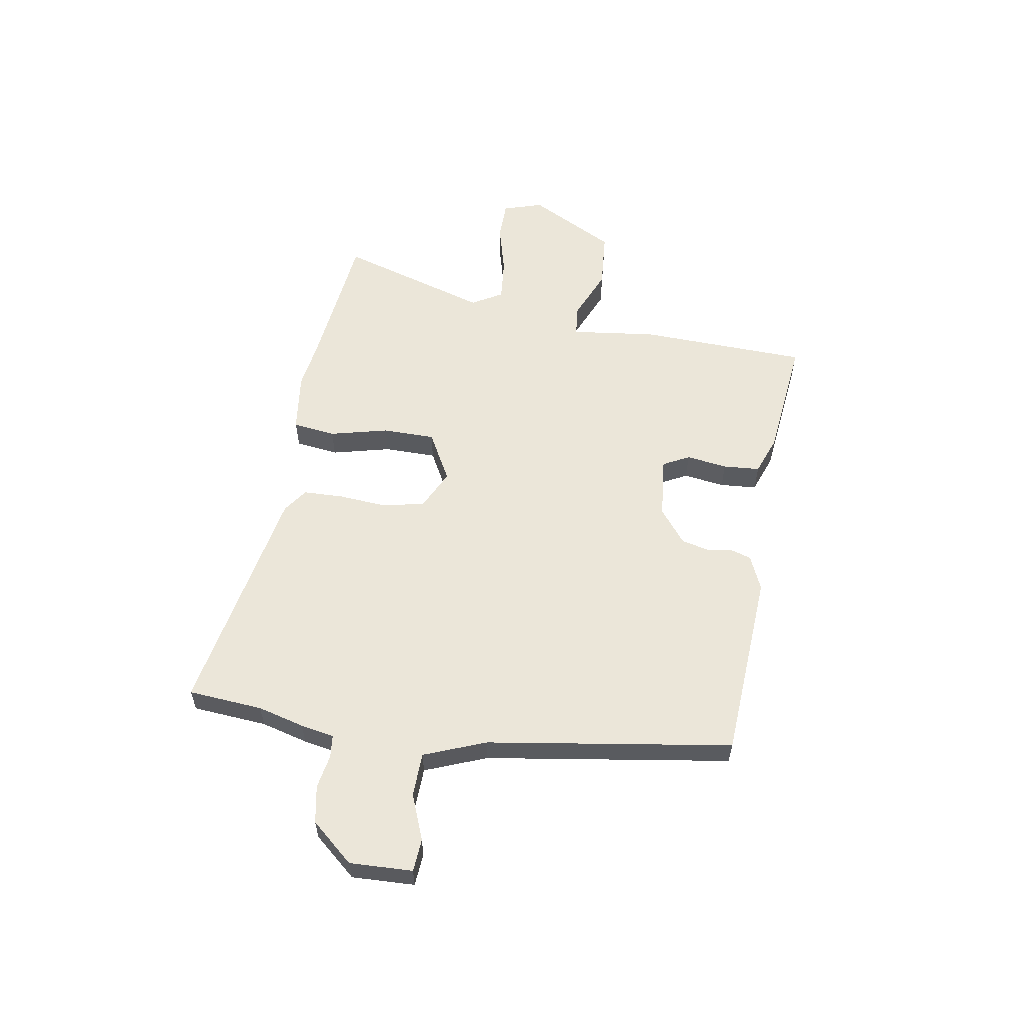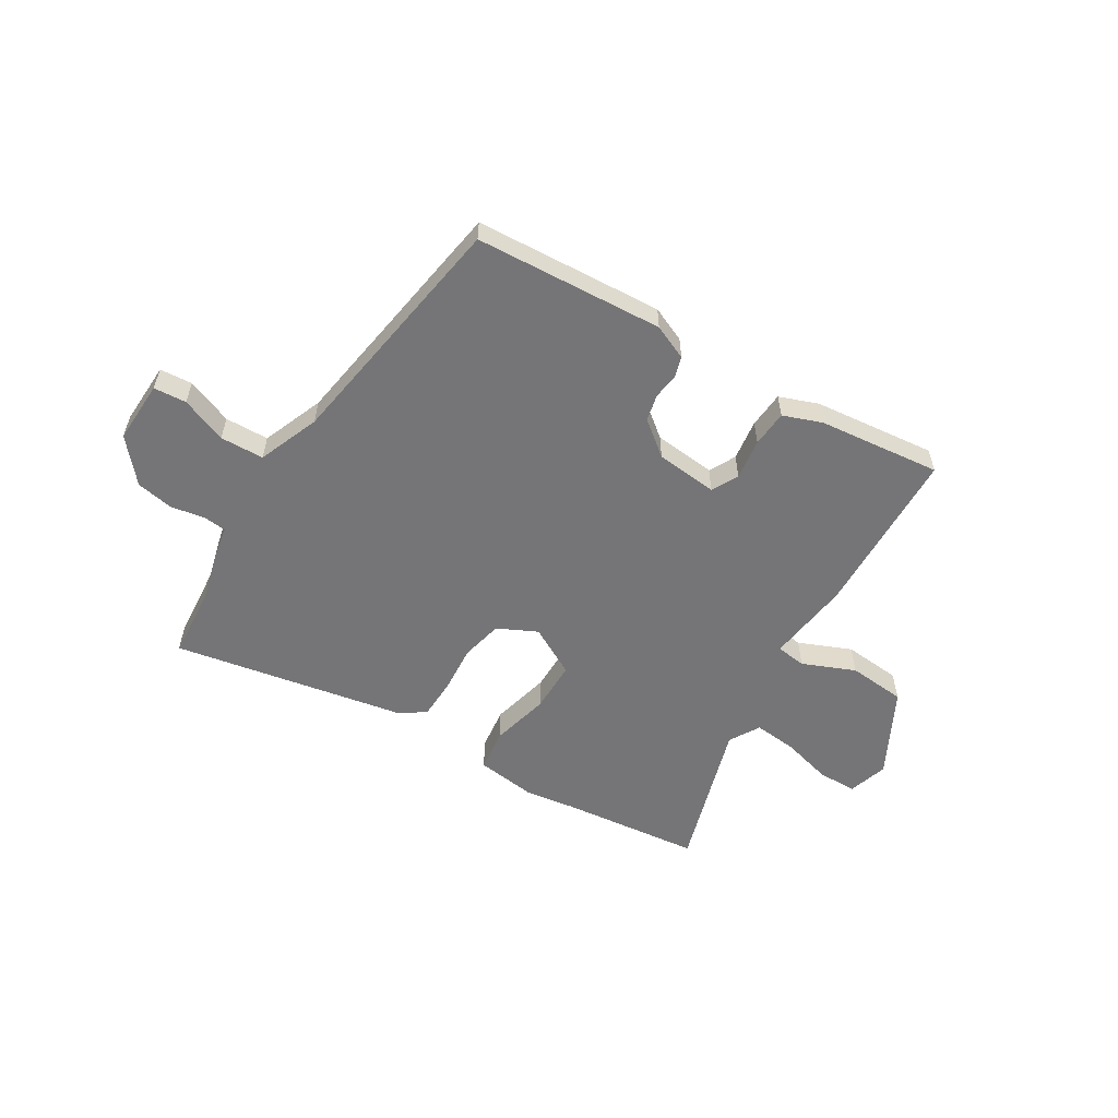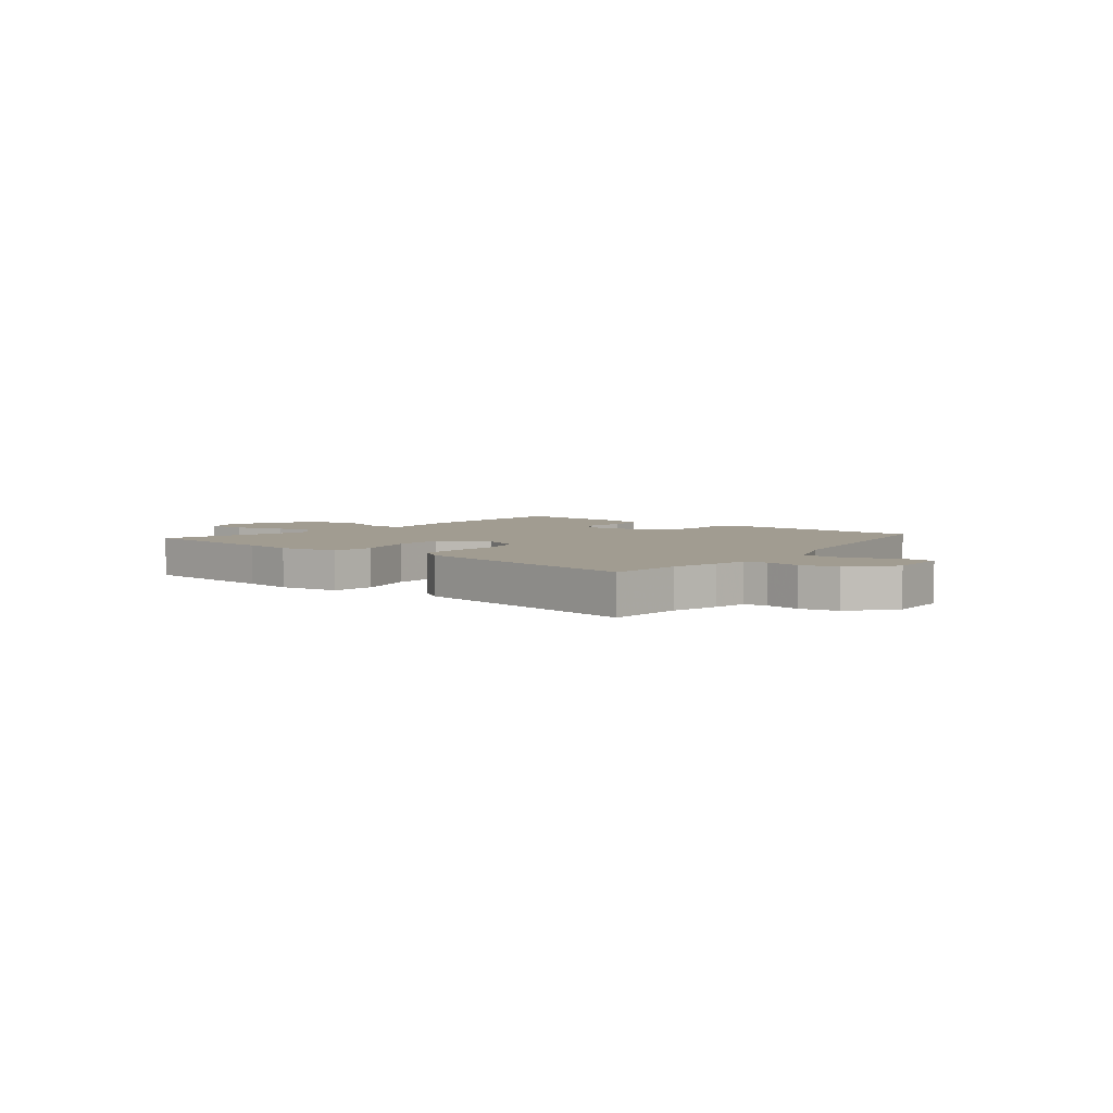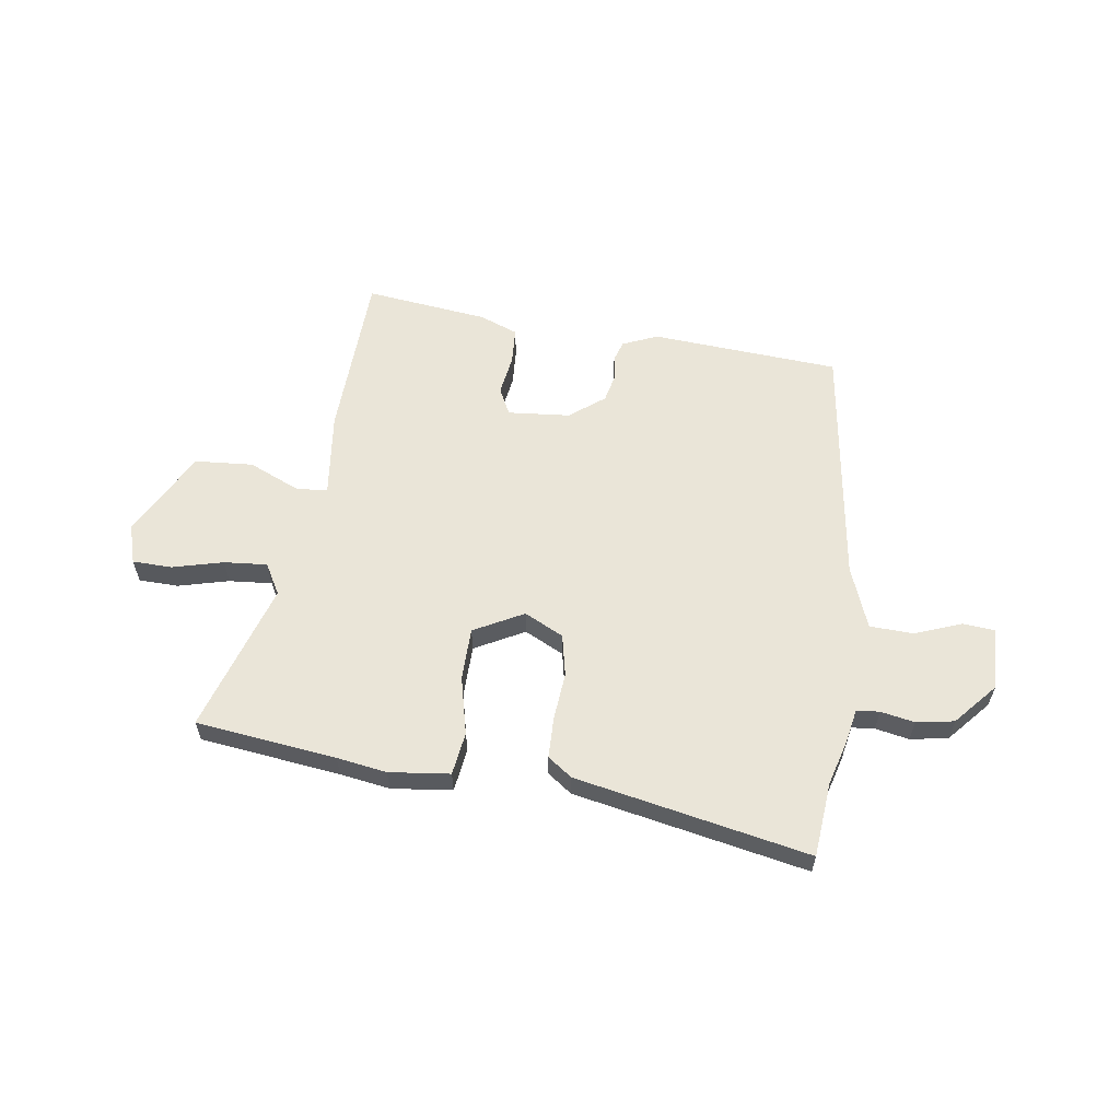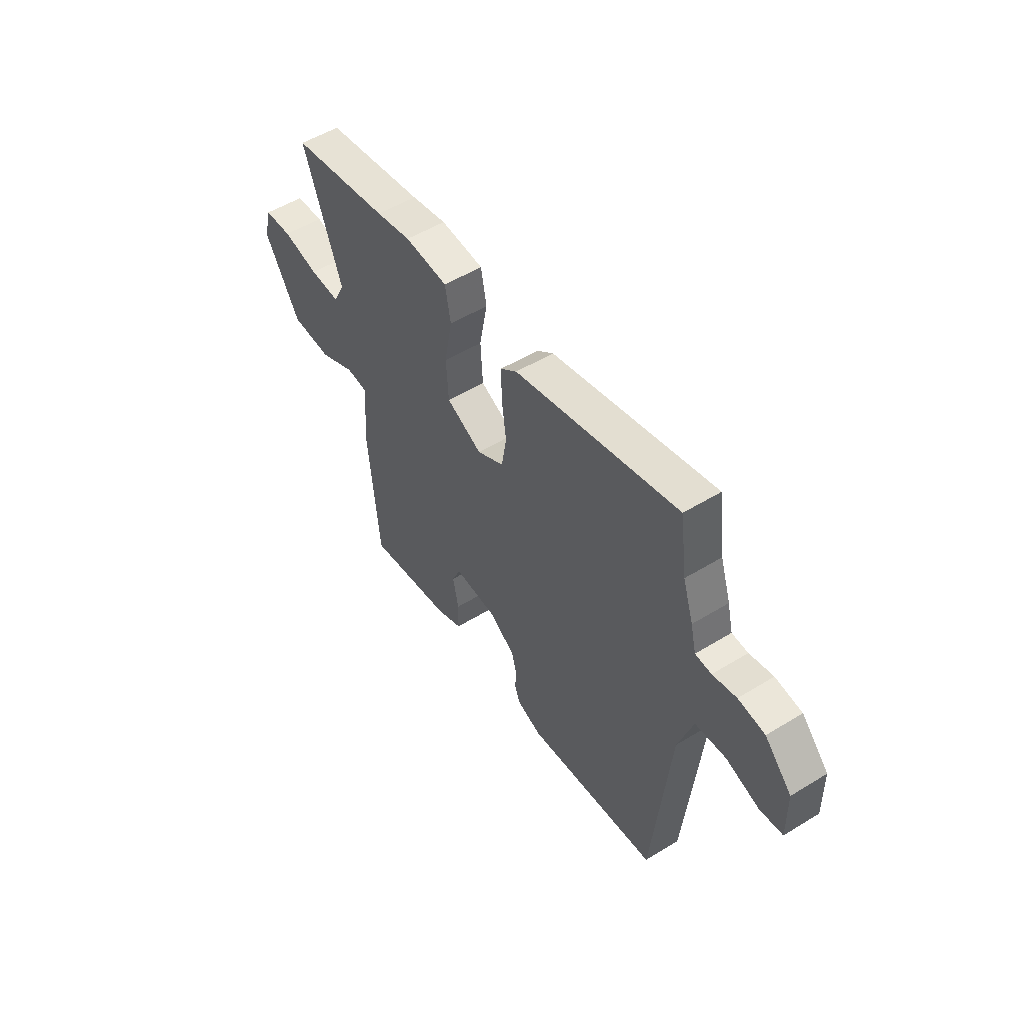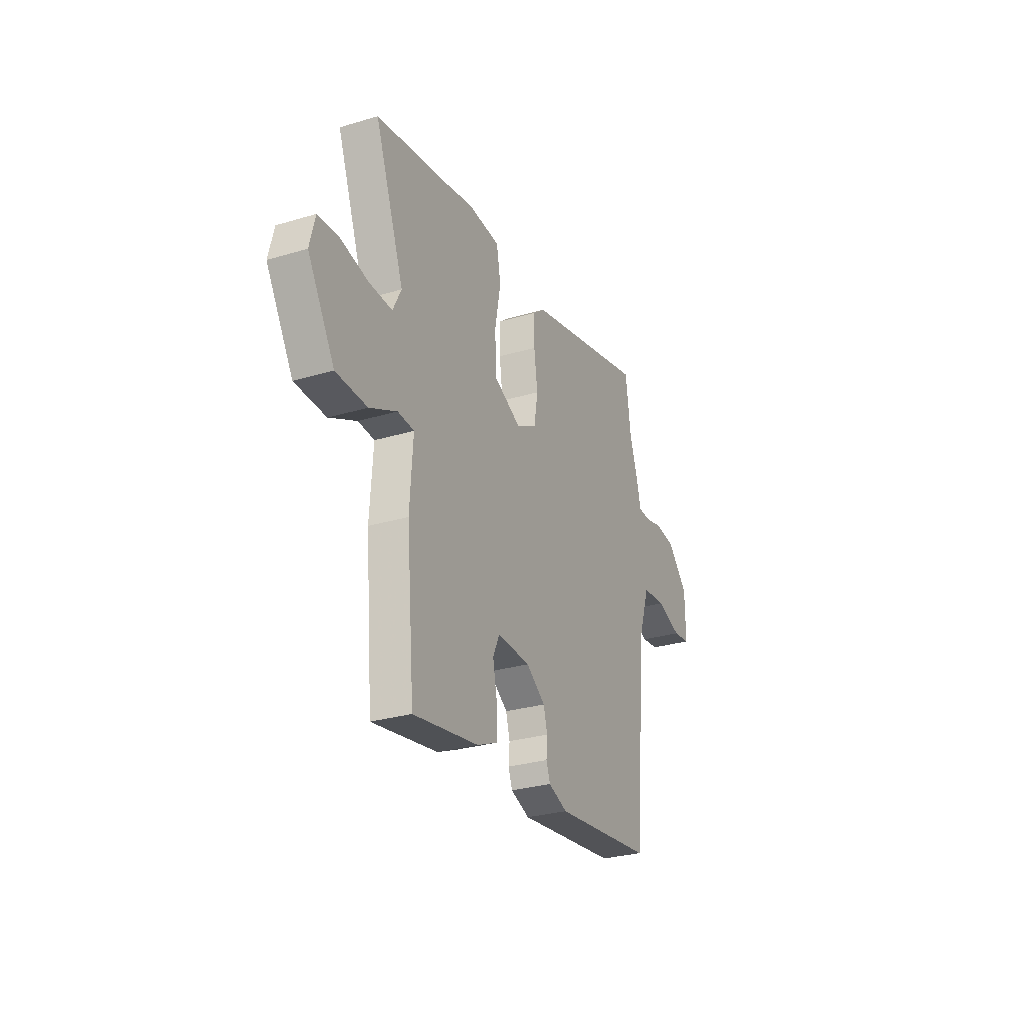
<metadata>
{"format":"obj","ext":"obj","renderer":"f3d","projection":"perspective","resolution":1024,"background":"white","views":[{"elev":57.6,"azim":96.3,"up":"+Y"},{"elev":-56.6,"azim":145.3,"up":"+Y"},{"elev":4.5,"azim":34.3,"up":"+Y"},{"elev":59.4,"azim":5.6,"up":"+Y"},{"elev":52.6,"azim":56.6,"up":"+Z"},{"elev":-28.8,"azim":-65.9,"up":"+Z"}]}
</metadata>
<code>
v 0.481 0.07 -0.417
v 0.129 0.07 -0.458
v 0.062 0.07 -0.433
v 0.048 0.07 -0.395
v 0.052 0.07 -0.347
v 0.038 0.07 -0.297
v -0.029 0.07 -0.25
v -0.146 0.07 -0.245
v -0.169 0.07 -0.296
v -0.154 0.07 -0.372
v -0.155 0.07 -0.441
v -0.226 0.07 -0.472
v -0.455 0.07 -0.51
v -0.483 0.07 -0.193
v -0.472 0.07 -0.033
v -0.529 0.07 -0.029
v -0.625 0.07 -0.076
v -0.734 0.07 -0.073
v -0.828 0.07 0.084
v -0.809 0.07 0.16
v -0.735 0.07 0.165
v -0.639 0.07 0.145
v -0.558 0.07 0.142
v -0.528 0.07 0.201
v -0.63 0.07 0.478
v -0.368 0.07 0.522
v -0.275 0.07 0.541
v -0.161 0.07 0.533
v -0.146 0.07 0.453
v -0.167 0.07 0.342
v -0.161 0.07 0.244
v -0.066 0.07 0.199
v 0.006 0.07 0.239
v 0.019 0.07 0.318
v 0.007 0.07 0.408
v 0.005 0.07 0.484
v 0.049 0.07 0.519
v 0.483 0.07 0.626
v 0.502 0.07 0.487
v 0.53 0.07 0.401
v 0.545 0.07 0.339
v 0.588 0.07 0.337
v 0.651 0.07 0.352
v 0.722 0.07 0.343
v 0.794 0.07 0.268
v 0.796 0.07 0.15
v 0.735 0.07 0.142
v 0.647 0.07 0.171
v 0.565 0.07 0.164
v 0.526 0.07 0.046
v 0.481 0 -0.417
v 0.129 0 -0.458
v 0.062 0 -0.433
v 0.048 0 -0.395
v 0.052 0 -0.347
v 0.038 0 -0.297
v -0.029 0 -0.25
v -0.146 0 -0.245
v -0.169 0 -0.296
v -0.154 0 -0.372
v -0.155 0 -0.441
v -0.226 0 -0.472
v -0.455 0 -0.51
v -0.483 0 -0.193
v -0.472 0 -0.033
v -0.529 0 -0.029
v -0.625 0 -0.076
v -0.734 0 -0.073
v -0.828 0 0.084
v -0.809 0 0.16
v -0.735 0 0.165
v -0.639 0 0.145
v -0.558 0 0.142
v -0.528 0 0.201
v -0.63 0 0.478
v -0.368 0 0.522
v -0.275 0 0.541
v -0.161 0 0.533
v -0.146 0 0.453
v -0.167 0 0.342
v -0.161 0 0.244
v -0.066 0 0.199
v 0.006 0 0.239
v 0.019 0 0.318
v 0.007 0 0.408
v 0.005 0 0.484
v 0.049 0 0.519
v 0.483 0 0.626
v 0.502 0 0.487
v 0.53 0 0.401
v 0.545 0 0.339
v 0.588 0 0.337
v 0.651 0 0.352
v 0.722 0 0.343
v 0.794 0 0.268
v 0.796 0 0.15
v 0.735 0 0.142
v 0.647 0 0.171
v 0.565 0 0.164
v 0.526 0 0.046
f 45 46 47 48
f 45 48 49
f 42 43 44 45
f 41 42 45 49
f 39 40 41 49
f 36 37 38 39
f 34 35 36 39
f 33 34 39 49
f 32 33 49 50
f 27 28 29 30
f 26 27 30 31
f 24 25 26 31
f 23 24 31 32
f 19 20 21 22
f 19 22 23
f 16 17 18 19
f 15 16 19 23
f 12 13 14 15
f 9 10 11 12
f 9 12 15 23
f 2 3 4 5
f 2 5 6
f 1 2 6
f 50 1 6 7
f 8 9 23 32
f 7 8 32 50
f 98 97 96 95
f 99 98 95
f 95 94 93 92
f 99 95 92 91
f 99 91 90 89
f 89 88 87 86
f 89 86 85 84
f 99 89 84 83
f 100 99 83 82
f 80 79 78 77
f 81 80 77 76
f 81 76 75 74
f 82 81 74 73
f 72 71 70 69
f 73 72 69
f 69 68 67 66
f 73 69 66 65
f 65 64 63 62
f 62 61 60 59
f 73 65 62 59
f 55 54 53 52
f 56 55 52
f 56 52 51
f 57 56 51 100
f 82 73 59 58
f 100 82 58 57
f 1 51 52 2
f 2 52 53 3
f 3 53 54 4
f 4 54 55 5
f 5 55 56 6
f 6 56 57 7
f 7 57 58 8
f 8 58 59 9
f 9 59 60 10
f 10 60 61 11
f 11 61 62 12
f 12 62 63 13
f 13 63 64 14
f 14 64 65 15
f 15 65 66 16
f 16 66 67 17
f 17 67 68 18
f 18 68 69 19
f 19 69 70 20
f 20 70 71 21
f 21 71 72 22
f 22 72 73 23
f 23 73 74 24
f 24 74 75 25
f 25 75 76 26
f 26 76 77 27
f 27 77 78 28
f 28 78 79 29
f 29 79 80 30
f 30 80 81 31
f 31 81 82 32
f 32 82 83 33
f 33 83 84 34
f 34 84 85 35
f 35 85 86 36
f 36 86 87 37
f 37 87 88 38
f 38 88 89 39
f 39 89 90 40
f 40 90 91 41
f 41 91 92 42
f 42 92 93 43
f 43 93 94 44
f 44 94 95 45
f 45 95 96 46
f 46 96 97 47
f 47 97 98 48
f 48 98 99 49
f 49 99 100 50
f 50 100 51 1

</code>
